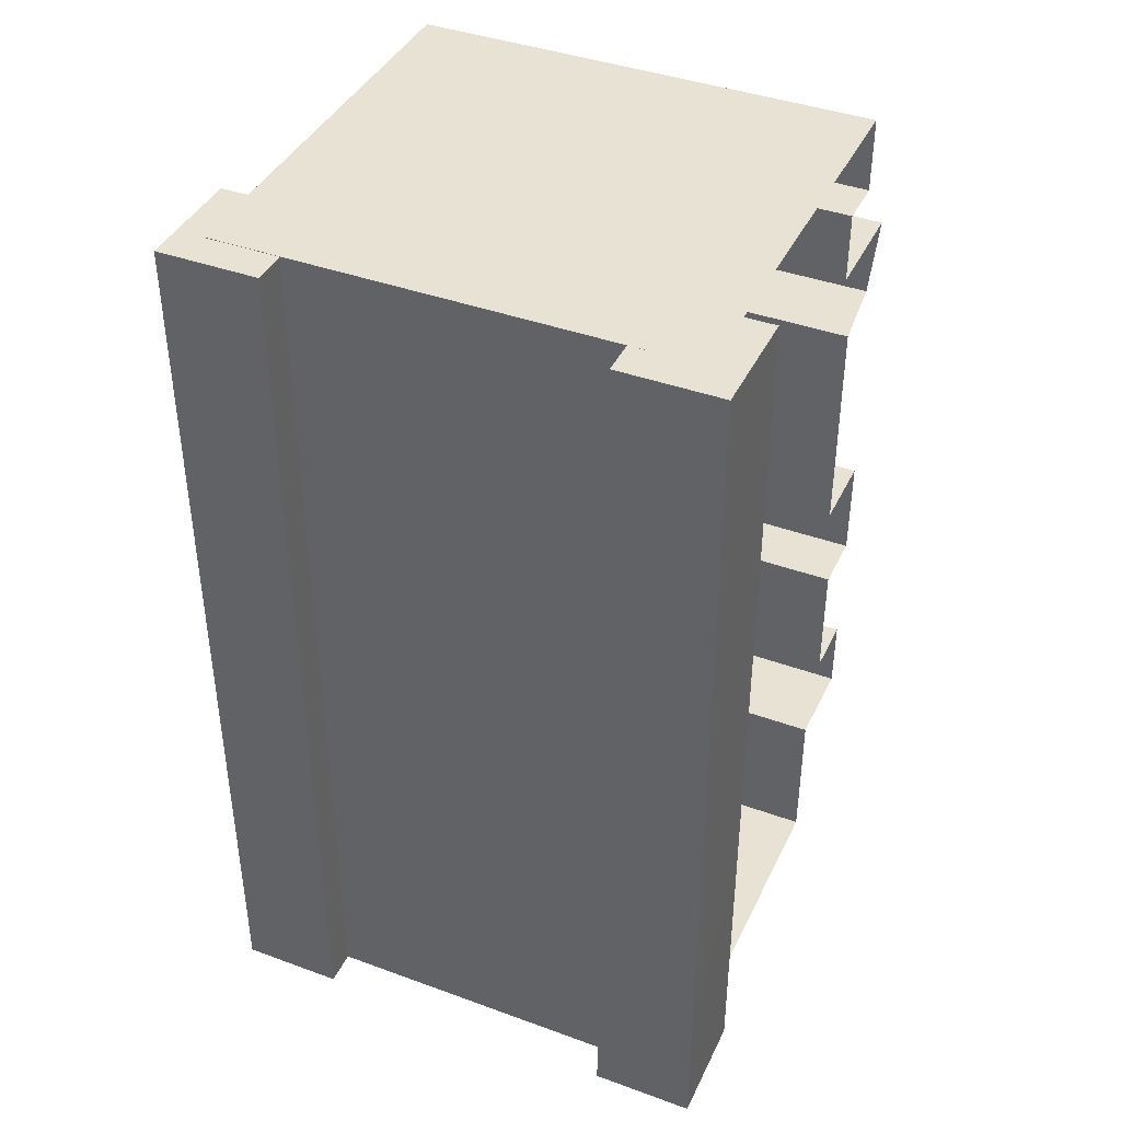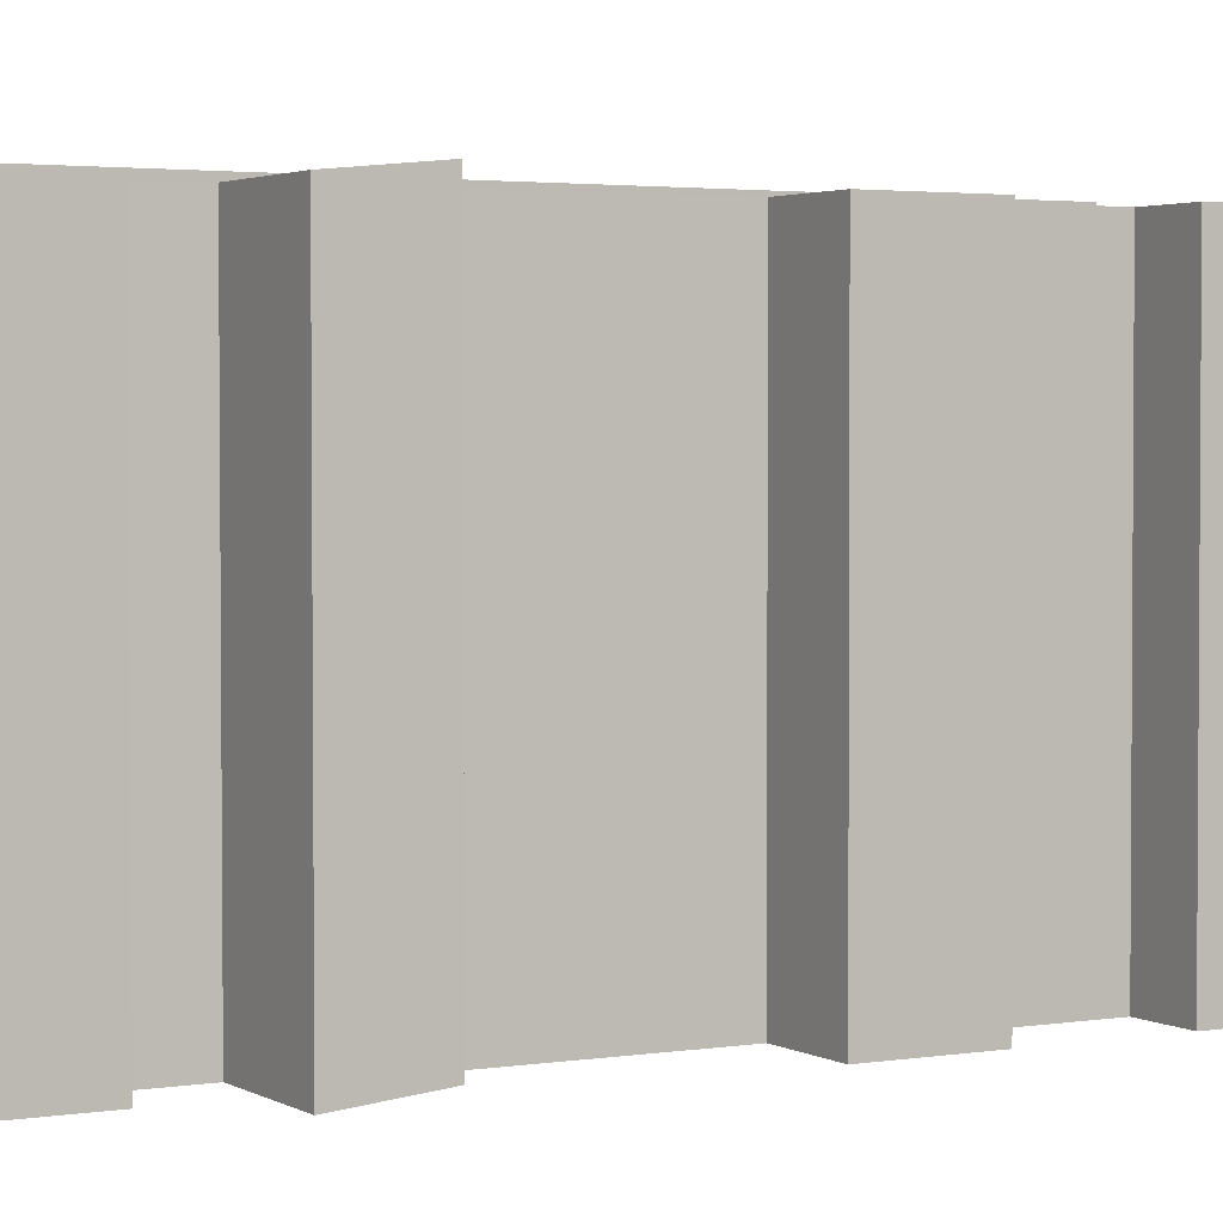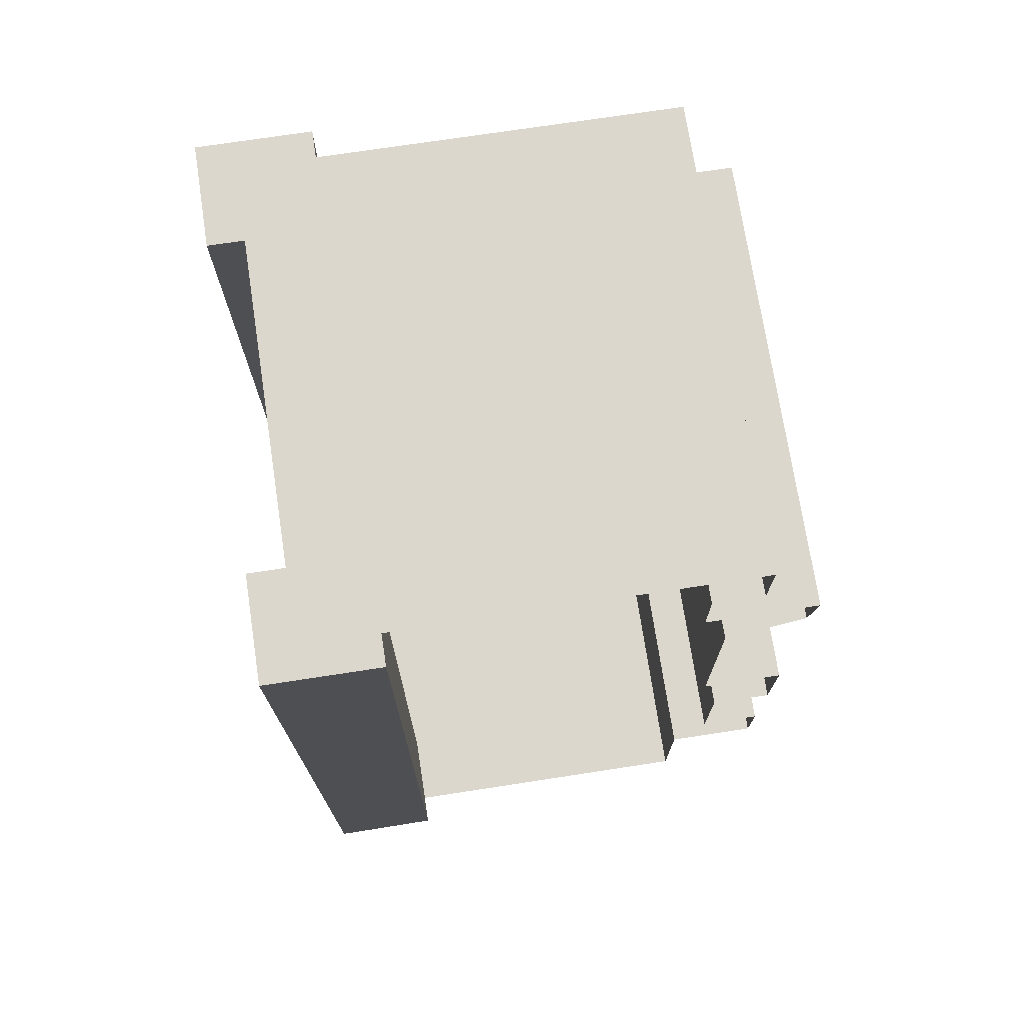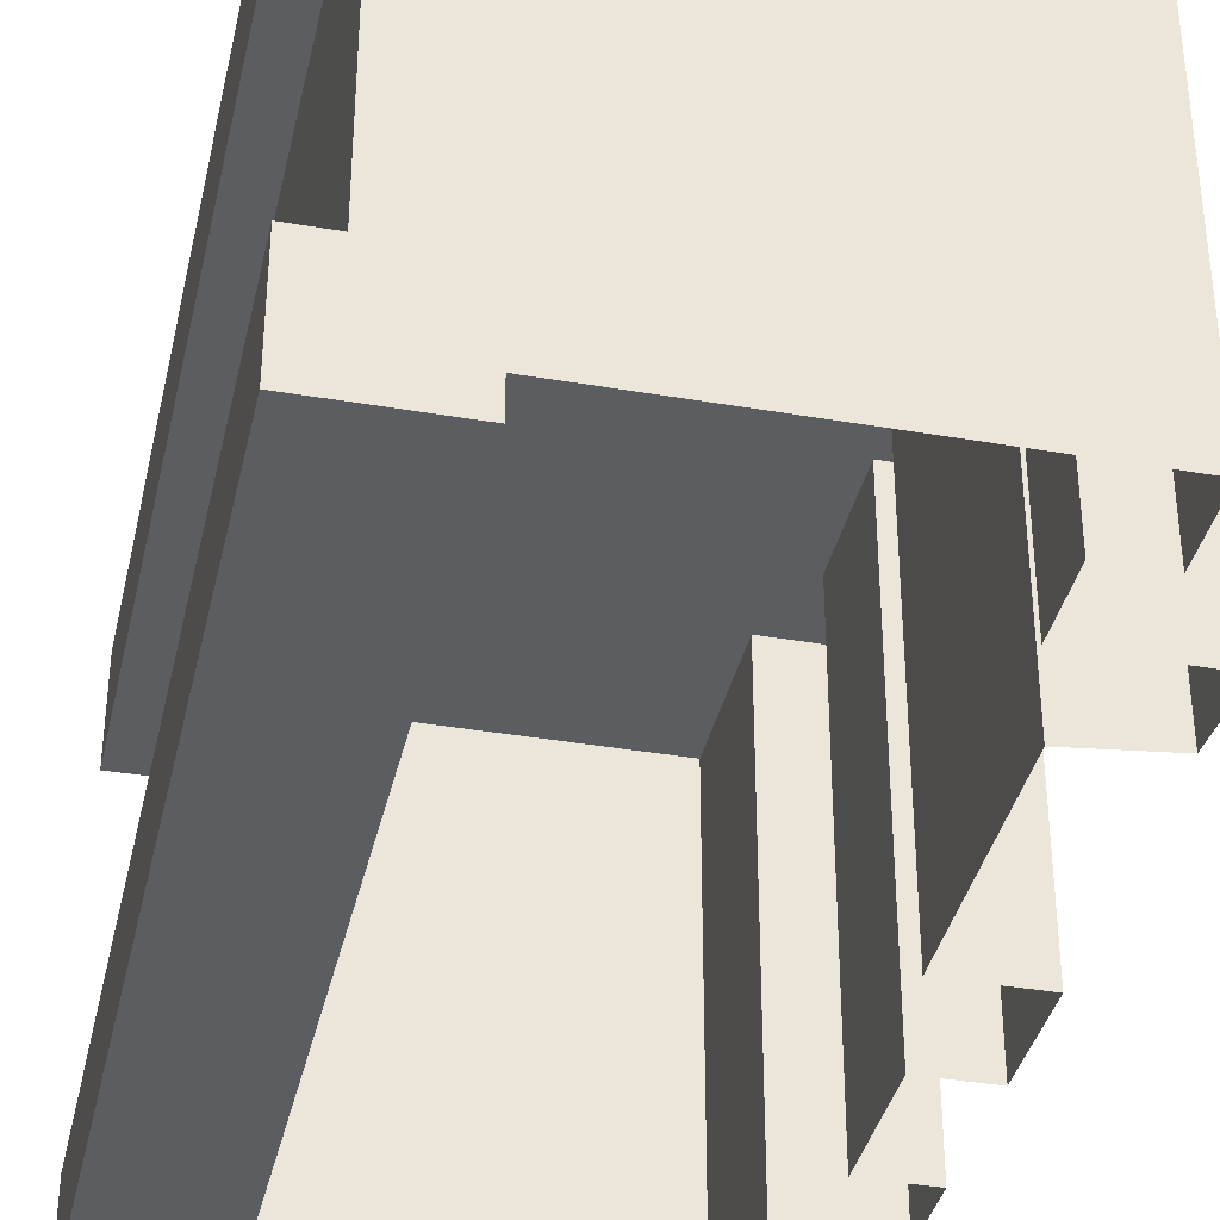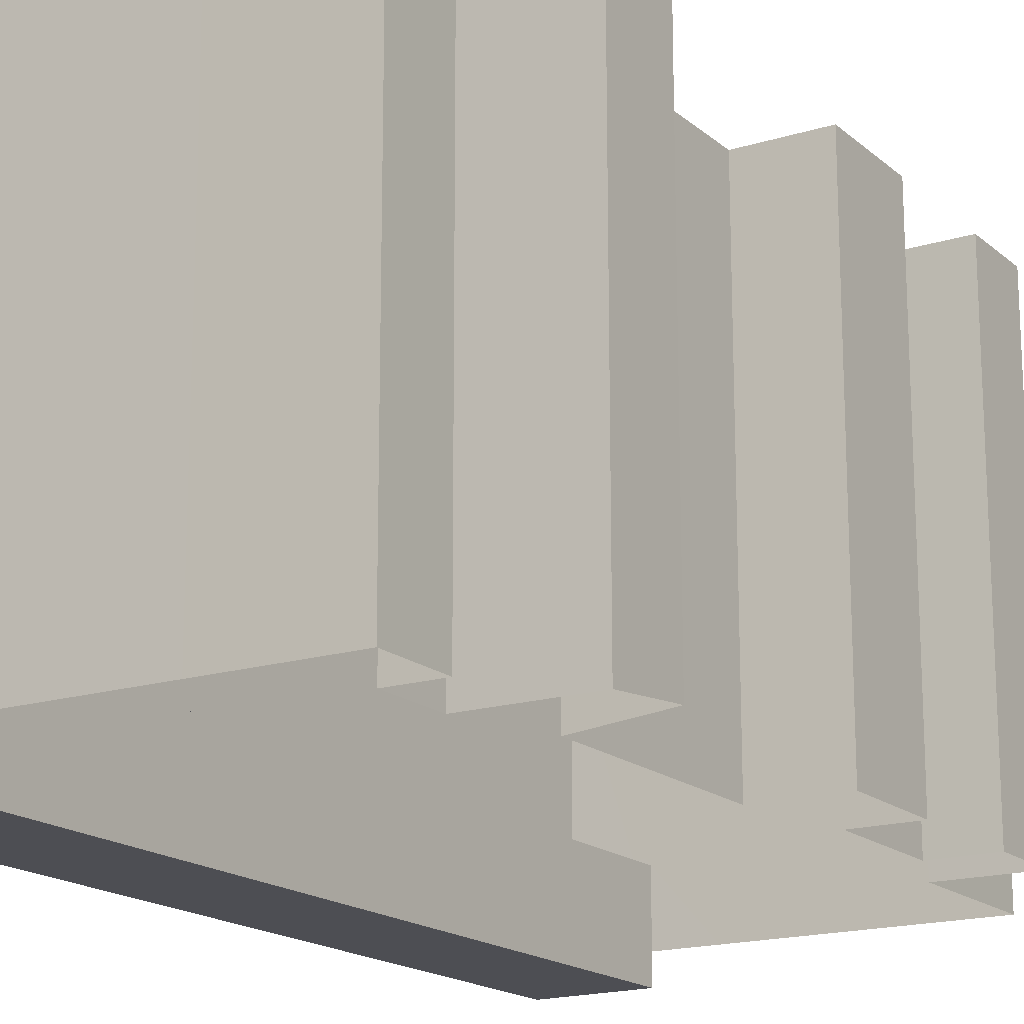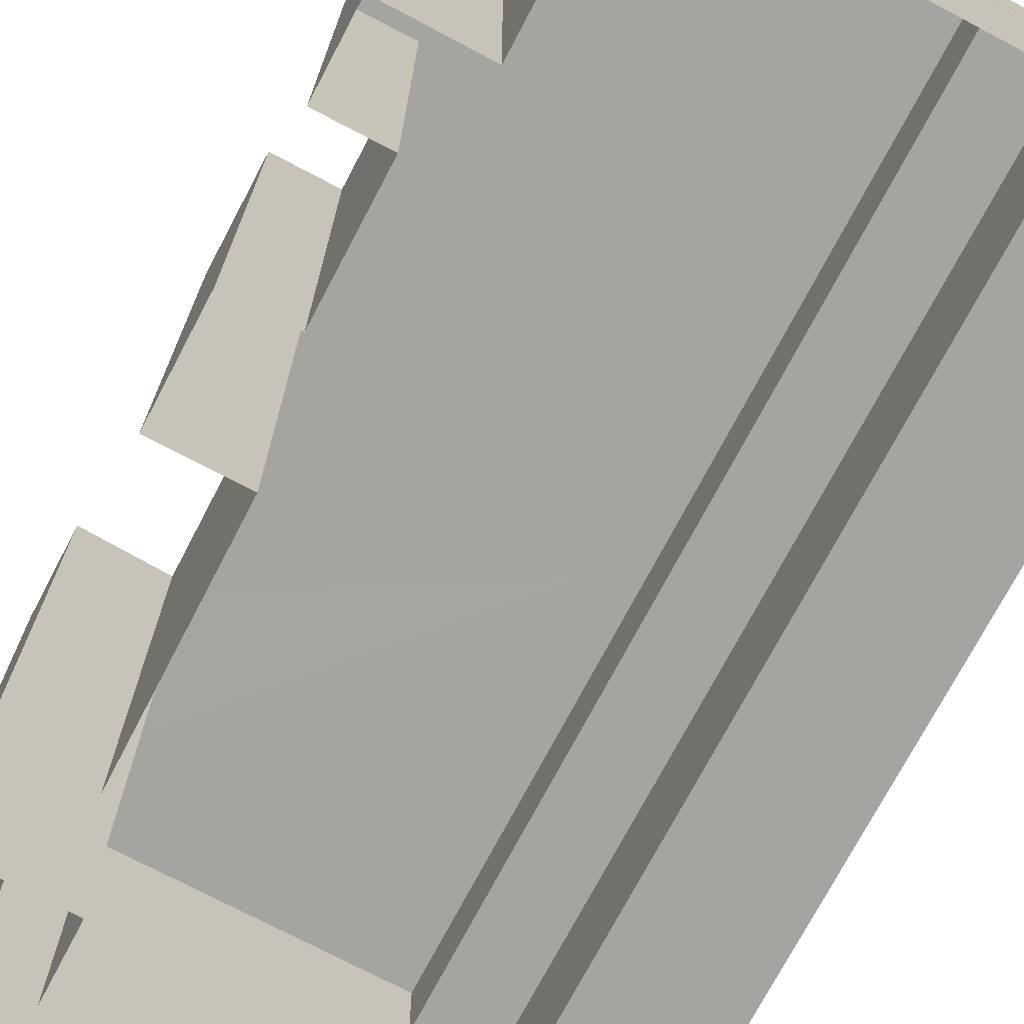
<metadata>
{"format":"obj","ext":"obj","renderer":"f3d","projection":"perspective","resolution":1024,"background":"white","views":[{"elev":40.7,"azim":-66.0,"up":"+Z"},{"elev":2.7,"azim":60.7,"up":"+Y"},{"elev":73.1,"azim":-8.7,"up":"+Z"},{"elev":-37.2,"azim":-12.5,"up":"+Y"},{"elev":-17.3,"azim":31.8,"up":"+Y"},{"elev":-73.4,"azim":152.2,"up":"+Y"}]}
</metadata>
<code>
g LoginScene_Bridge01_01_Vo
v 2.157 2.517 4.969
v -1.691 2.518 4.971
v 1.617 2.518 4.163
v 2.158 2.518 4.163
v -1.682 2.519 0.4216
v 1.619 2.518 3.399
v 1.92 2.518 2.502
v 1.933 2.518 0.03139
v 2.823 2.607 2.501
v 2.823 2.518 3.397
v 2.154 2.519 -1.115
v 2.823 2.518 0.03137
v 2.823 2.519 -1.115
v 2.154 2.519 -2.477
v -1.677 2.519 -4.968
v 1.821 2.519 -3.307
v 1.822 2.519 -4.969
v 2.823 2.519 -3.31
v 2.823 2.519 -2.474
v -1.691 2.518 4.971
v -2.44 2.516 4.973
v -1.682 2.519 0.4216
v -2.44 2.516 -4.968
v -1.677 2.519 -4.968
v -2.44 2.516 -4.968
v -2.44 -2.484 4.969
v -2.44 -2.484 -4.97
v -2.44 2.516 4.973
v -1.691 -2.487 4.967
v -2.44 2.516 4.973
v -1.691 2.518 4.971
v -2.44 -2.484 4.969
v -2.815 2.819 -4.969
v -1.625 2.815 4.969
v -2.823 2.815 4.969
v -1.625 2.811 -4.969
v -2.815 1.711 -4.969
v -2.823 2.815 4.969
v -2.823 1.716 4.969
v -2.815 2.819 -4.969
v -1.625 2.811 -4.969
v -1.625 1.716 4.969
v -1.625 2.815 4.969
v -1.625 1.719 -4.969
v -1.625 1.719 -4.969
v -2.823 1.716 4.969
v -1.625 1.716 4.969
v -2.815 1.711 -4.969
v -2.823 2.815 4.969
v -1.625 1.716 4.969
v -2.823 1.716 4.969
v -1.625 2.815 4.969
v -2.815 2.819 -4.969
v -1.625 1.719 -4.969
v -1.625 2.811 -4.969
v -2.815 1.711 -4.969
v -2.44 2.516 -4.968
v -1.677 -2.488 -4.972
v -1.677 2.519 -4.968
v -2.44 -2.484 -4.97
v 1.822 -2.487 -4.973
v 1.822 2.519 -4.969
v -2.815 -2.819 -4.969
v -1.625 -2.815 4.969
v -1.625 -2.811 -4.969
v -2.823 -2.815 4.969
v -2.815 -1.711 -4.969
v -2.823 -2.815 4.969
v -2.815 -2.819 -4.969
v -2.823 -1.716 4.969
v -1.625 -2.811 -4.969
v -1.625 -1.716 4.969
v -1.625 -1.719 -4.969
v -1.625 -2.815 4.969
v -1.625 -1.719 -4.969
v -2.823 -1.716 4.969
v -2.815 -1.711 -4.969
v -1.625 -1.716 4.969
v -2.823 -2.815 4.969
v -1.625 -1.716 4.969
v -1.625 -2.815 4.969
v -2.823 -1.716 4.969
v -2.815 -2.819 -4.969
v -1.625 -1.719 -4.969
v -2.815 -1.711 -4.969
v -1.625 -2.811 -4.969
v 2.157 2.517 4.969
v -1.691 -2.487 4.967
v -1.691 2.518 4.971
v 2.157 -2.487 4.965
v 2.823 2.518 0.03137
v 1.933 -2.486 0.0273
v 1.933 2.518 0.03139
v 2.823 -2.486 0.02728
v 2.823 2.519 -1.115
v 2.823 -2.486 0.02728
v 2.823 2.518 0.03137
v 2.823 -2.486 -1.119
v 2.154 2.519 -1.115
v 2.823 -2.486 -1.119
v 2.823 2.519 -1.115
v 2.154 -2.486 -1.119
v 1.92 2.518 2.502
v 2.823 -2.398 2.497
v 2.823 2.607 2.501
v 1.92 -2.486 2.497
v 2.823 2.518 3.397
v 1.619 -2.487 3.395
v 1.619 2.518 3.399
v 2.823 -2.487 3.393
v 1.619 2.518 3.399
v 1.617 -2.487 4.158
v 1.617 2.518 4.163
v 1.619 -2.487 3.395
v 2.823 2.519 -3.31
v 2.823 -2.486 -2.478
v 2.823 2.519 -2.474
v 2.823 -2.486 -3.314
v 2.823 2.519 -2.474
v 2.154 -2.486 -2.481
v 2.154 2.519 -2.477
v 2.823 -2.486 -2.478
v 1.822 2.519 -4.969
v 1.821 -2.486 -3.311
v 1.821 2.519 -3.307
v 1.822 -2.487 -4.973
v 1.821 2.519 -3.307
v 2.823 -2.486 -3.314
v 2.823 2.519 -3.31
v 1.821 -2.486 -3.311
v 2.154 2.519 -2.477
v 2.154 -2.486 -1.119
v 2.154 2.519 -1.115
v 2.154 -2.486 -2.481
v 1.933 2.518 0.03139
v 1.92 -2.486 2.497
v 1.92 2.518 2.502
v 1.933 -2.486 0.0273
v 2.823 2.607 2.501
v 2.823 -2.487 3.393
v 2.823 2.518 3.397
v 2.823 -2.398 2.497
v 2.158 2.518 4.163
v 2.157 -2.487 4.965
v 2.157 2.517 4.969
v 2.158 -2.487 4.158
v 1.617 2.518 4.163
v 2.158 -2.487 4.158
v 2.158 2.518 4.163
v 1.617 -2.487 4.158
g LoginScene_Bridge01_01_Vo_0
f 3 2 1
f 4 3 1
f 5 2 3
f 3 6 5
f 5 6 7
f 5 7 8
f 7 6 9
f 10 9 6
f 5 8 11
f 8 12 11
f 13 11 12
f 11 14 5
f 5 14 15
f 15 14 16
f 17 15 16
f 16 14 18
f 14 19 18
g LoginScene_Bridge01_01_Vo_1
f 22 21 20
f 23 21 22
f 24 23 22
f 27 26 25
f 28 25 26
f 31 30 29
f 32 29 30
f 35 34 33
f 36 33 34
f 39 38 37
f 40 37 38
f 43 42 41
f 44 41 42
f 47 46 45
f 48 45 46
f 51 50 49
f 52 49 50
f 55 54 53
f 56 53 54
f 59 58 57
f 60 57 58
f 58 59 61
f 62 61 59
f 65 64 63
f 66 63 64
f 69 68 67
f 70 67 68
f 73 72 71
f 74 71 72
f 77 76 75
f 78 75 76
f 81 80 79
f 82 79 80
f 85 84 83
f 86 83 84
f 89 88 87
f 90 87 88
f 93 92 91
f 94 91 92
f 97 96 95
f 98 95 96
f 101 100 99
f 102 99 100
f 105 104 103
f 106 103 104
f 109 108 107
f 110 107 108
f 113 112 111
f 114 111 112
f 117 116 115
f 118 115 116
f 121 120 119
f 122 119 120
f 125 124 123
f 126 123 124
f 129 128 127
f 130 127 128
f 133 132 131
f 134 131 132
f 137 136 135
f 138 135 136
f 141 140 139
f 142 139 140
f 145 144 143
f 146 143 144
f 149 148 147
f 150 147 148

</code>
